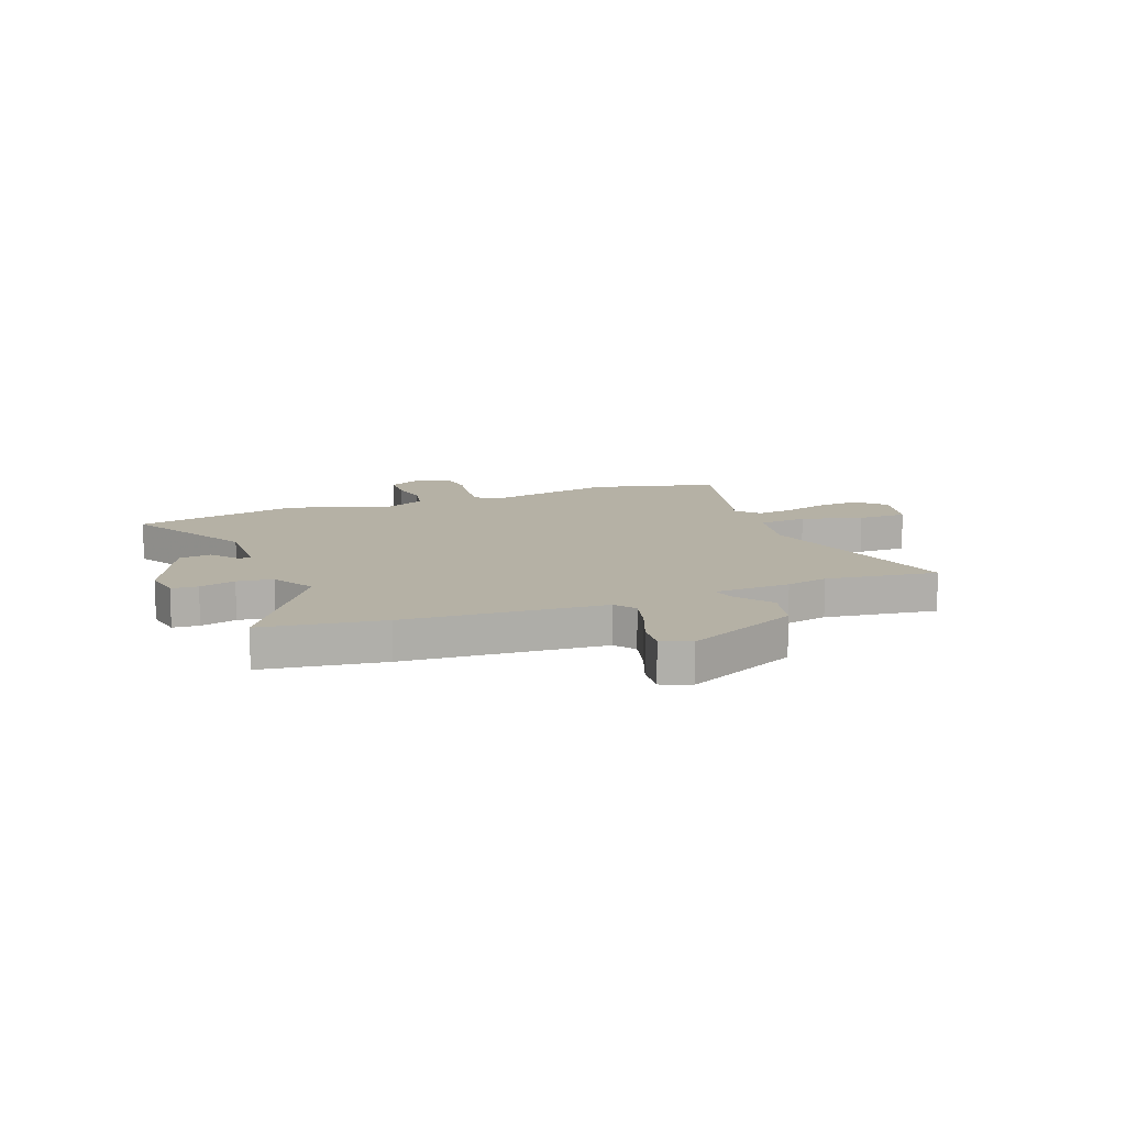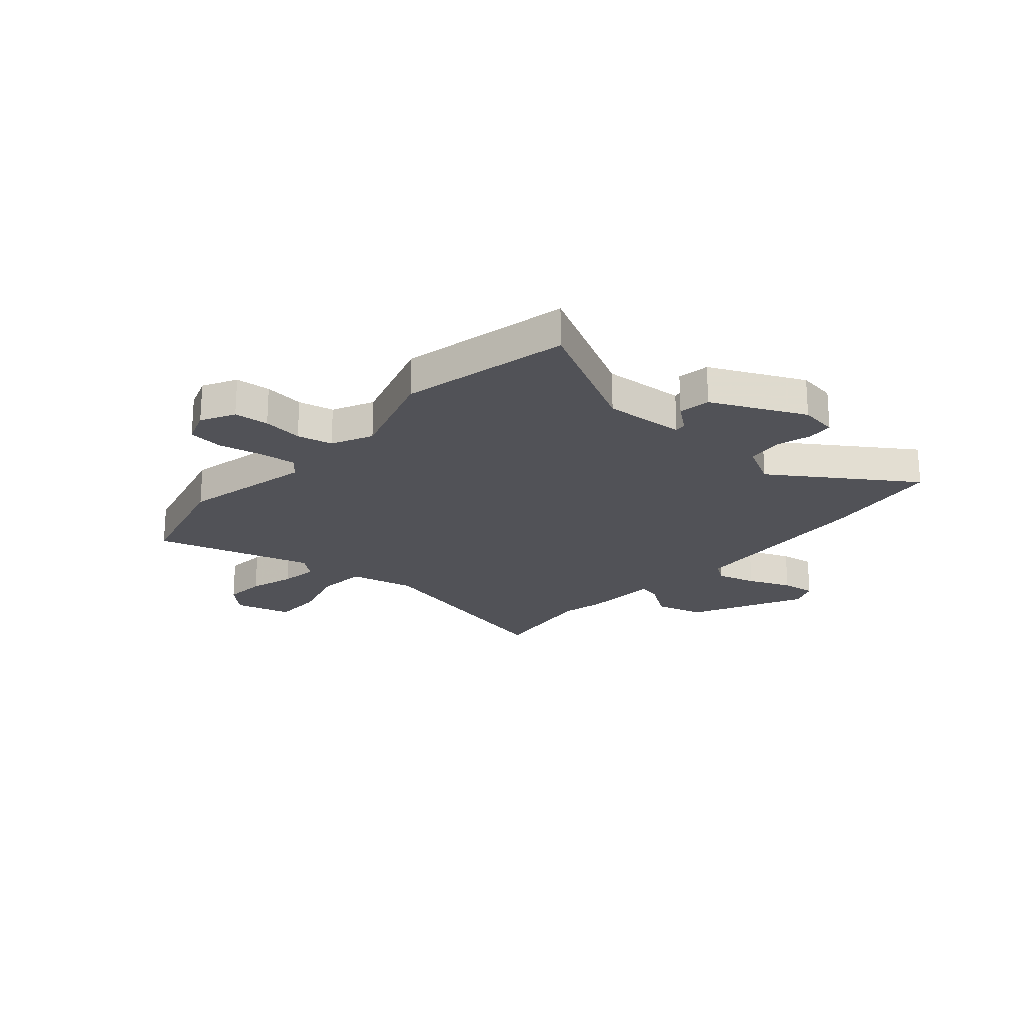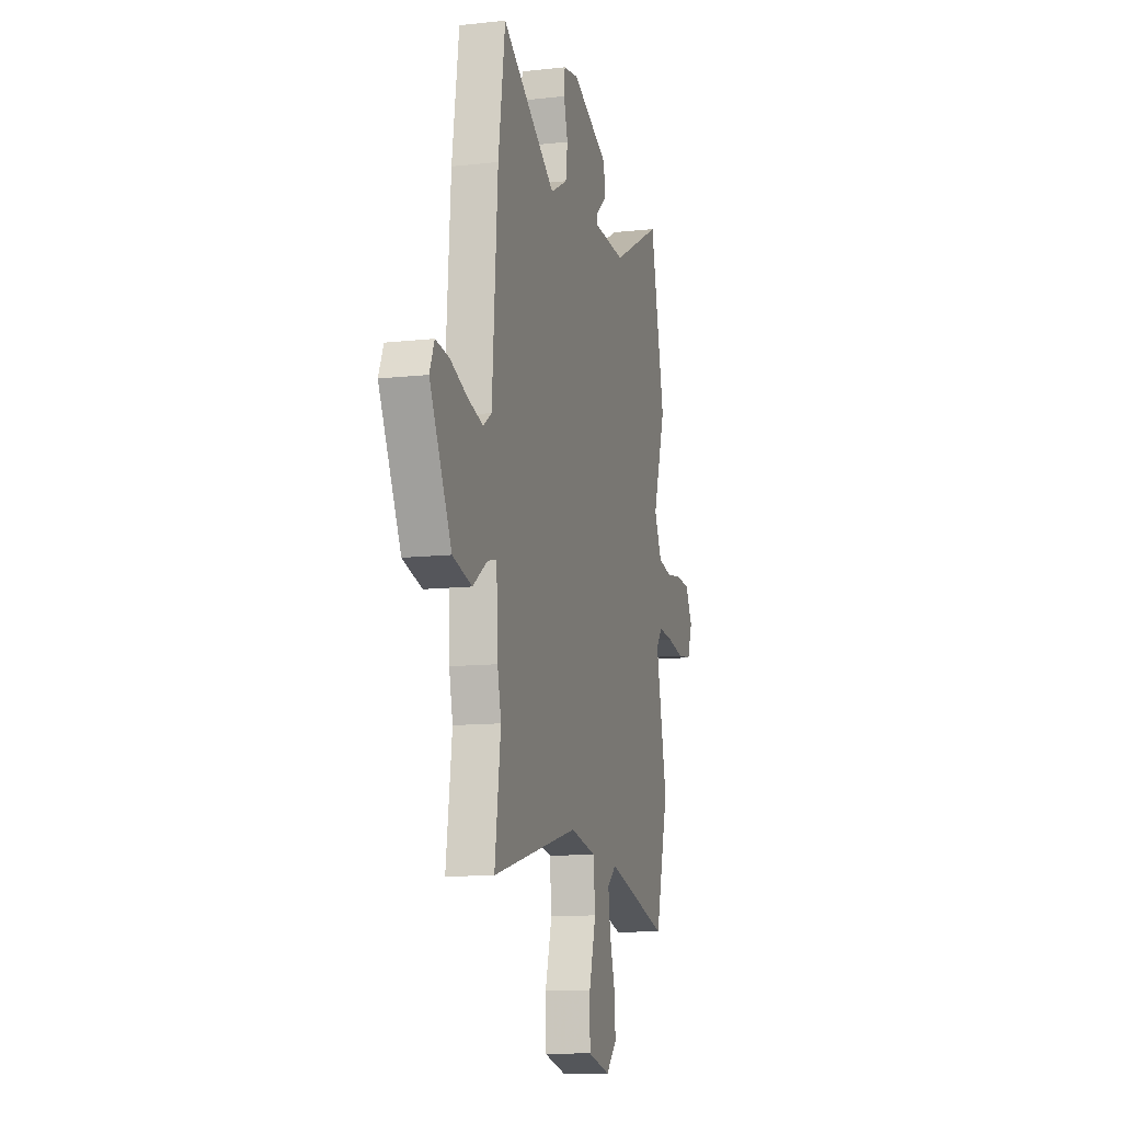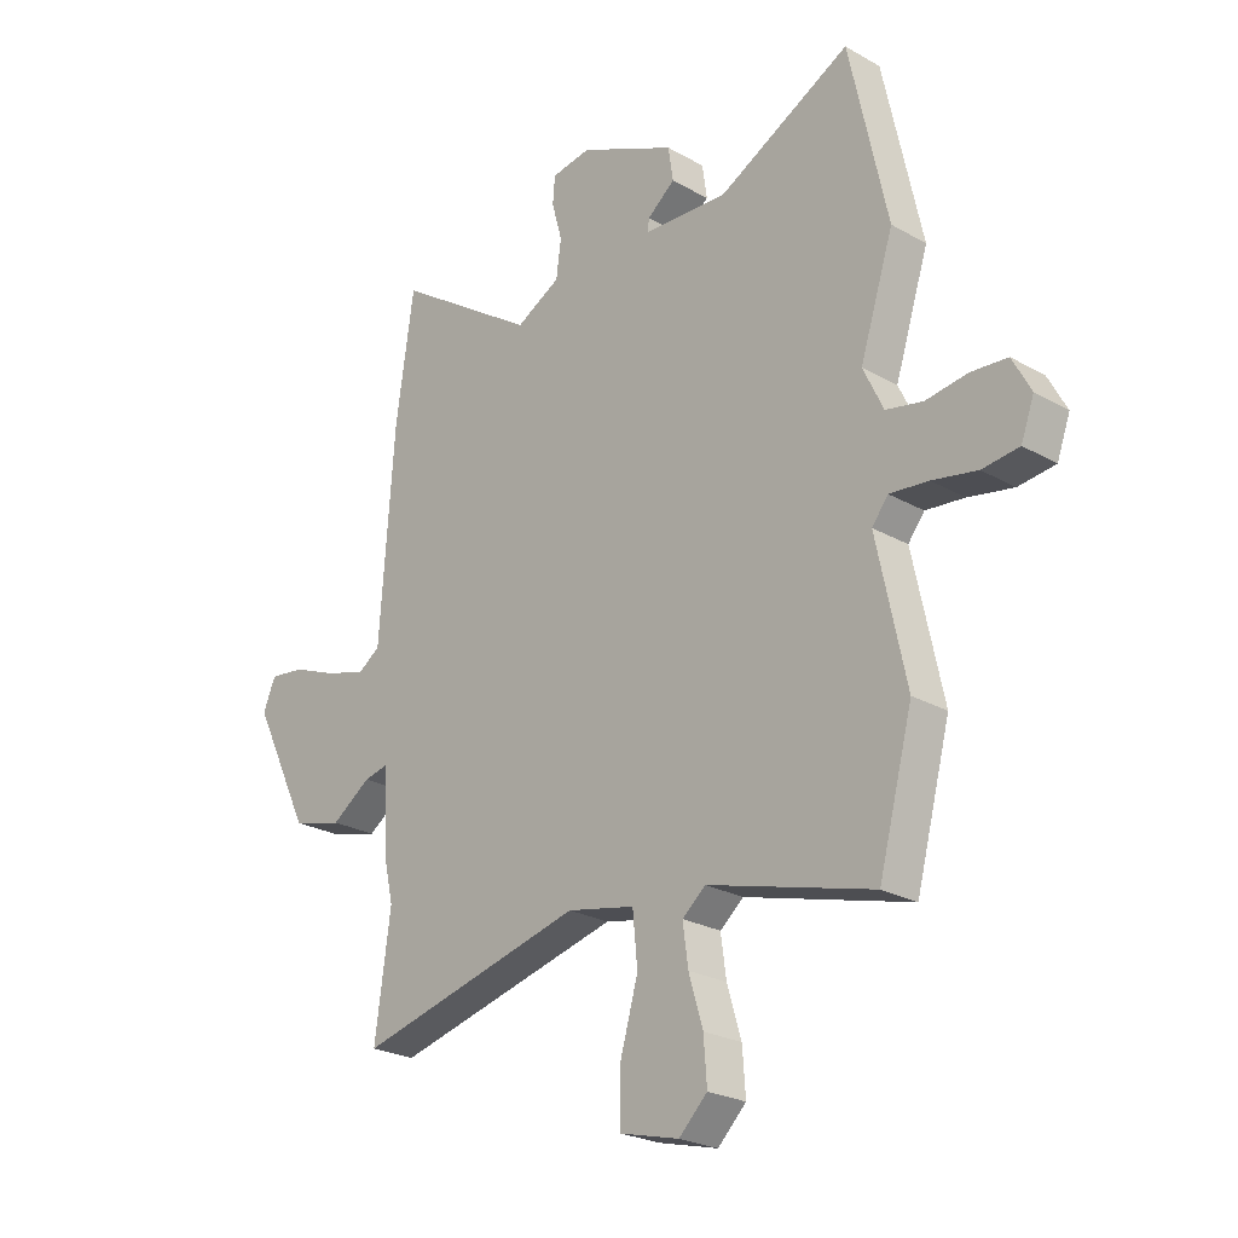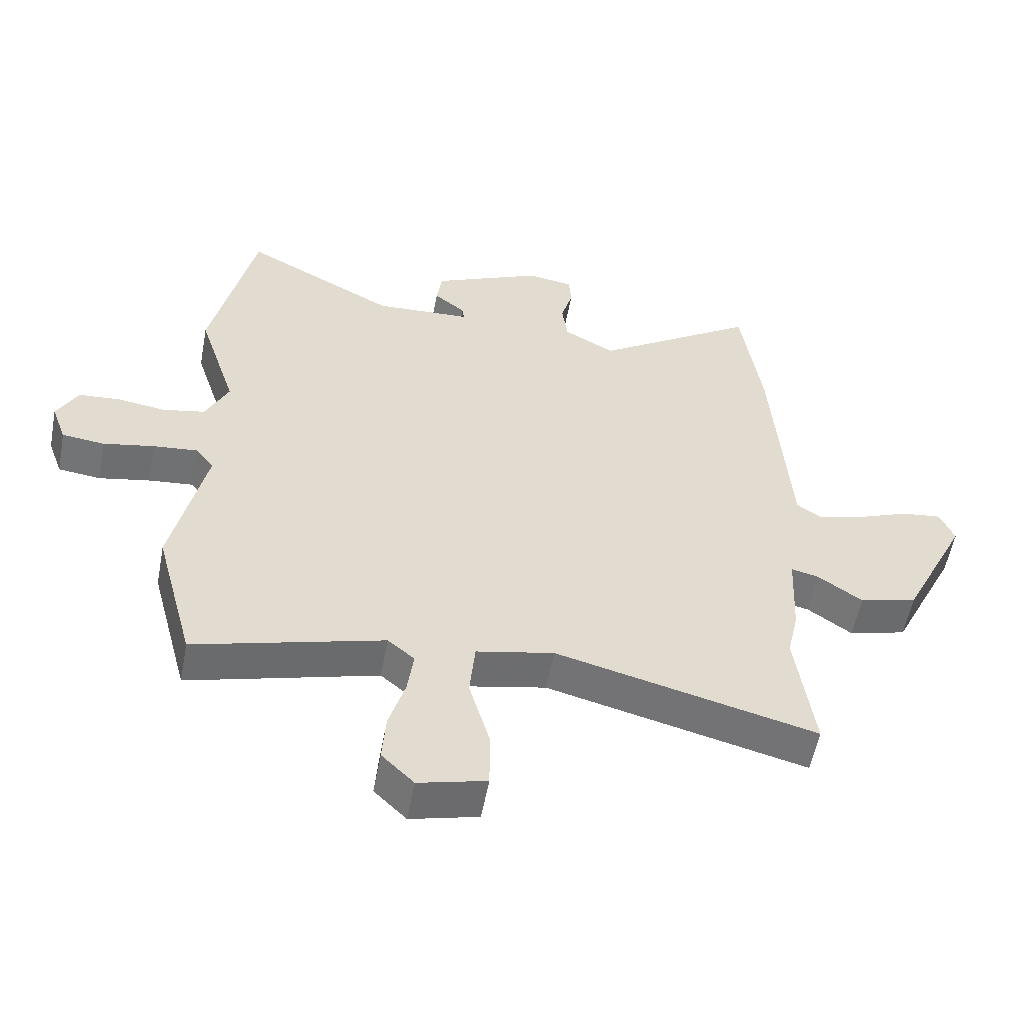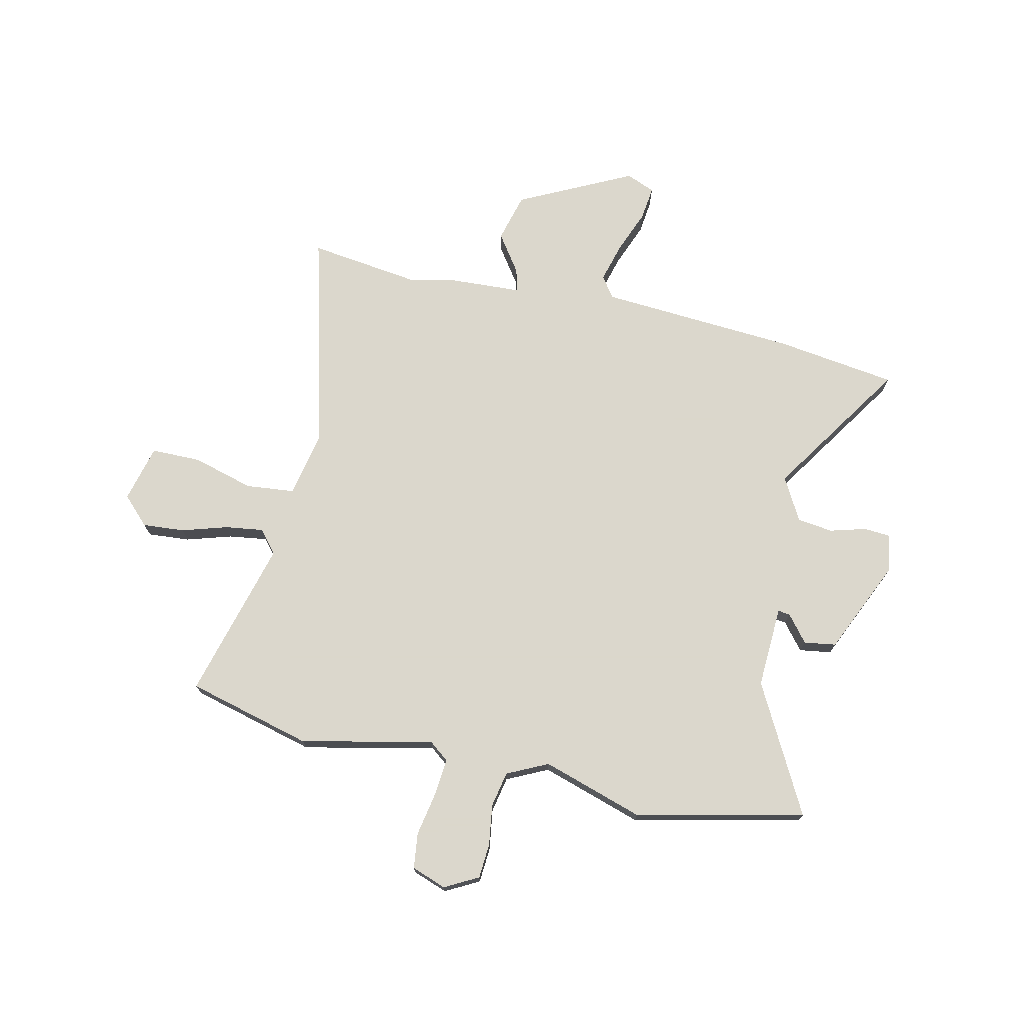
<metadata>
{"format":"obj","ext":"obj","renderer":"f3d","projection":"perspective","resolution":1024,"background":"white","views":[{"elev":11.8,"azim":68.6,"up":"+Y"},{"elev":-21.6,"azim":-41.0,"up":"+Y"},{"elev":-11.6,"azim":105.0,"up":"+Z"},{"elev":-24.4,"azim":-133.1,"up":"+Z"},{"elev":-55.8,"azim":-10.6,"up":"+Z"},{"elev":73.4,"azim":-77.6,"up":"+Y"}]}
</metadata>
<code>
v 0.483 0.07 -0.376
v 0.512 0.07 -0.588
v 0.093 0.07 -0.483
v -0.032 0.07 -0.509
v -0.041 0.07 -0.602
v -0.008 0.07 -0.718
v -0.008 0.07 -0.813
v -0.117 0.07 -0.841
v -0.169 0.07 -0.79
v -0.163 0.07 -0.71
v -0.137 0.07 -0.623
v -0.127 0.07 -0.55
v -0.17 0.07 -0.514
v -0.474 0.07 -0.598
v -0.537 0.07 -0.36
v -0.483 0.07 -0.108
v -0.513 0.07 -0.07
v -0.584 0.07 -0.077
v -0.667 0.07 -0.093
v -0.735 0.07 -0.085
v -0.759 0.07 -0.019
v -0.725 0.07 0.045
v -0.658 0.07 0.05
v -0.581 0.07 0.039
v -0.513 0.07 0.053
v -0.476 0.07 0.131
v -0.538 0.07 0.324
v -0.468 0.07 0.646
v -0.223 0.07 0.516
v -0.067 0.07 0.524
v -0.07 0.07 0.547
v -0.121 0.07 0.588
v -0.112 0.07 0.649
v 0.066 0.07 0.73
v 0.139 0.07 0.718
v 0.143 0.07 0.668
v 0.124 0.07 0.599
v 0.133 0.07 0.531
v 0.215 0.07 0.486
v 0.477 0.07 0.66
v 0.51 0.07 0.431
v 0.537 0.07 0.053
v 0.577 0.07 0.025
v 0.652 0.07 0.046
v 0.735 0.07 0.079
v 0.8 0.07 0.087
v 0.823 0.07 0.032
v 0.717 0.07 -0.185
v 0.624 0.07 -0.21
v 0.552 0.07 -0.16
v 0.508 0.07 -0.15
v 0.501 0.07 -0.296
v 0.483 0 -0.376
v 0.512 0 -0.588
v 0.093 0 -0.483
v -0.032 0 -0.509
v -0.041 0 -0.602
v -0.008 0 -0.718
v -0.008 0 -0.813
v -0.117 0 -0.841
v -0.169 0 -0.79
v -0.163 0 -0.71
v -0.137 0 -0.623
v -0.127 0 -0.55
v -0.17 0 -0.514
v -0.474 0 -0.598
v -0.537 0 -0.36
v -0.483 0 -0.108
v -0.513 0 -0.07
v -0.584 0 -0.077
v -0.667 0 -0.093
v -0.735 0 -0.085
v -0.759 0 -0.019
v -0.725 0 0.045
v -0.658 0 0.05
v -0.581 0 0.039
v -0.513 0 0.053
v -0.476 0 0.131
v -0.538 0 0.324
v -0.468 0 0.646
v -0.223 0 0.516
v -0.067 0 0.524
v -0.07 0 0.547
v -0.121 0 0.588
v -0.112 0 0.649
v 0.066 0 0.73
v 0.139 0 0.718
v 0.143 0 0.668
v 0.124 0 0.599
v 0.133 0 0.531
v 0.215 0 0.486
v 0.477 0 0.66
v 0.51 0 0.431
v 0.537 0 0.053
v 0.577 0 0.025
v 0.652 0 0.046
v 0.735 0 0.079
v 0.8 0 0.087
v 0.823 0 0.032
v 0.717 0 -0.185
v 0.624 0 -0.21
v 0.552 0 -0.16
v 0.508 0 -0.15
v 0.501 0 -0.296
f 51 52 1
f 47 48 49 50
f 47 50 51
f 44 45 46 47
f 43 44 47 51
f 42 43 51
f 39 40 41 42
f 38 39 42 51
f 34 35 36 37
f 34 37 38
f 31 32 33 34
f 30 31 34 38
f 29 30 38 51
f 26 27 28 29
f 25 26 29 51
f 21 22 23 24
f 18 19 20 21
f 17 18 21 24
f 16 17 24 25
f 13 14 15 16
f 12 13 16 25
f 8 9 10 11
f 8 11 12
f 5 6 7 8
f 4 5 8 12
f 1 2 3
f 1 3 4
f 51 1 4
f 4 12 25 51
f 53 104 103
f 102 101 100 99
f 103 102 99
f 99 98 97 96
f 103 99 96 95
f 103 95 94
f 94 93 92 91
f 103 94 91 90
f 89 88 87 86
f 90 89 86
f 86 85 84 83
f 90 86 83 82
f 103 90 82 81
f 81 80 79 78
f 103 81 78 77
f 76 75 74 73
f 73 72 71 70
f 76 73 70 69
f 77 76 69 68
f 68 67 66 65
f 77 68 65 64
f 63 62 61 60
f 64 63 60
f 60 59 58 57
f 64 60 57 56
f 55 54 53
f 56 55 53
f 56 53 103
f 103 77 64 56
f 1 53 54 2
f 2 54 55 3
f 3 55 56 4
f 4 56 57 5
f 5 57 58 6
f 6 58 59 7
f 7 59 60 8
f 8 60 61 9
f 9 61 62 10
f 10 62 63 11
f 11 63 64 12
f 12 64 65 13
f 13 65 66 14
f 14 66 67 15
f 15 67 68 16
f 16 68 69 17
f 17 69 70 18
f 18 70 71 19
f 19 71 72 20
f 20 72 73 21
f 21 73 74 22
f 22 74 75 23
f 23 75 76 24
f 24 76 77 25
f 25 77 78 26
f 26 78 79 27
f 27 79 80 28
f 28 80 81 29
f 29 81 82 30
f 30 82 83 31
f 31 83 84 32
f 32 84 85 33
f 33 85 86 34
f 34 86 87 35
f 35 87 88 36
f 36 88 89 37
f 37 89 90 38
f 38 90 91 39
f 39 91 92 40
f 40 92 93 41
f 41 93 94 42
f 42 94 95 43
f 43 95 96 44
f 44 96 97 45
f 45 97 98 46
f 46 98 99 47
f 47 99 100 48
f 48 100 101 49
f 49 101 102 50
f 50 102 103 51
f 51 103 104 52
f 52 104 53 1

</code>
